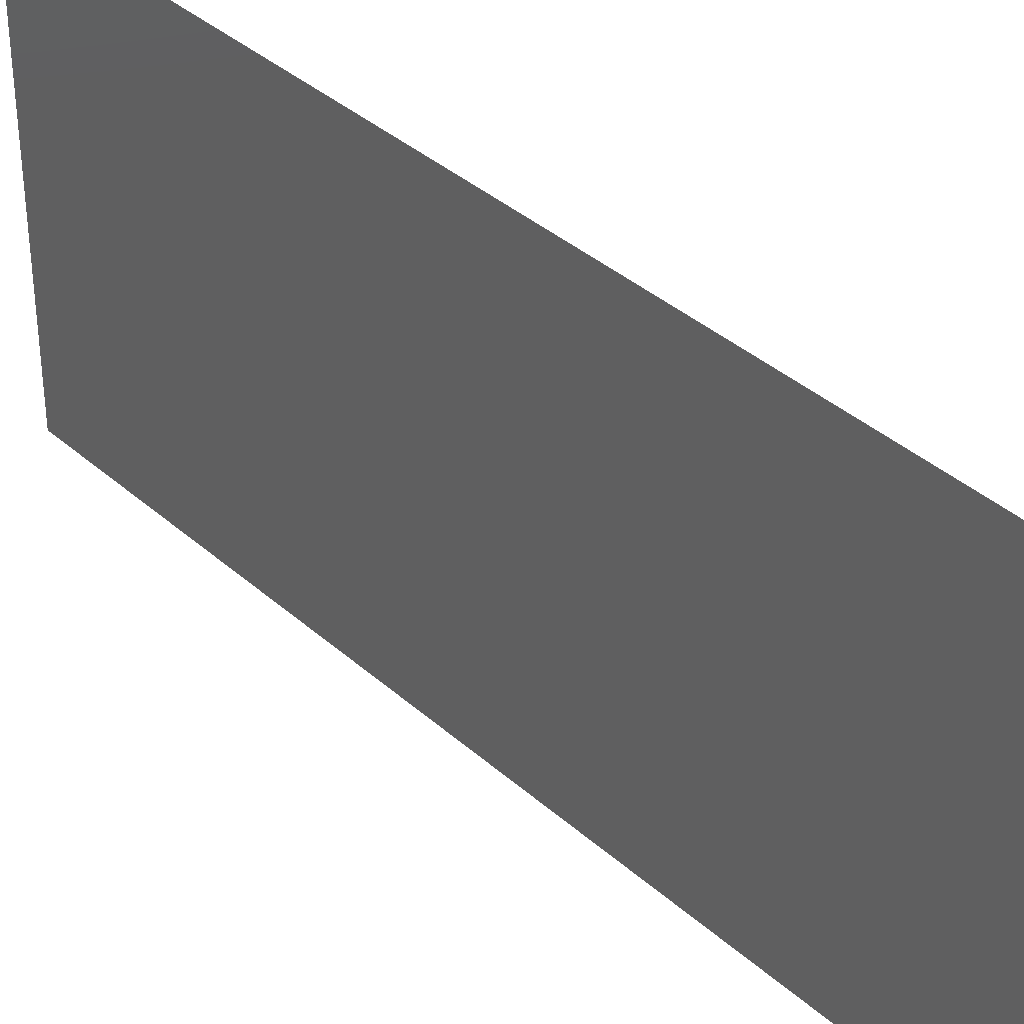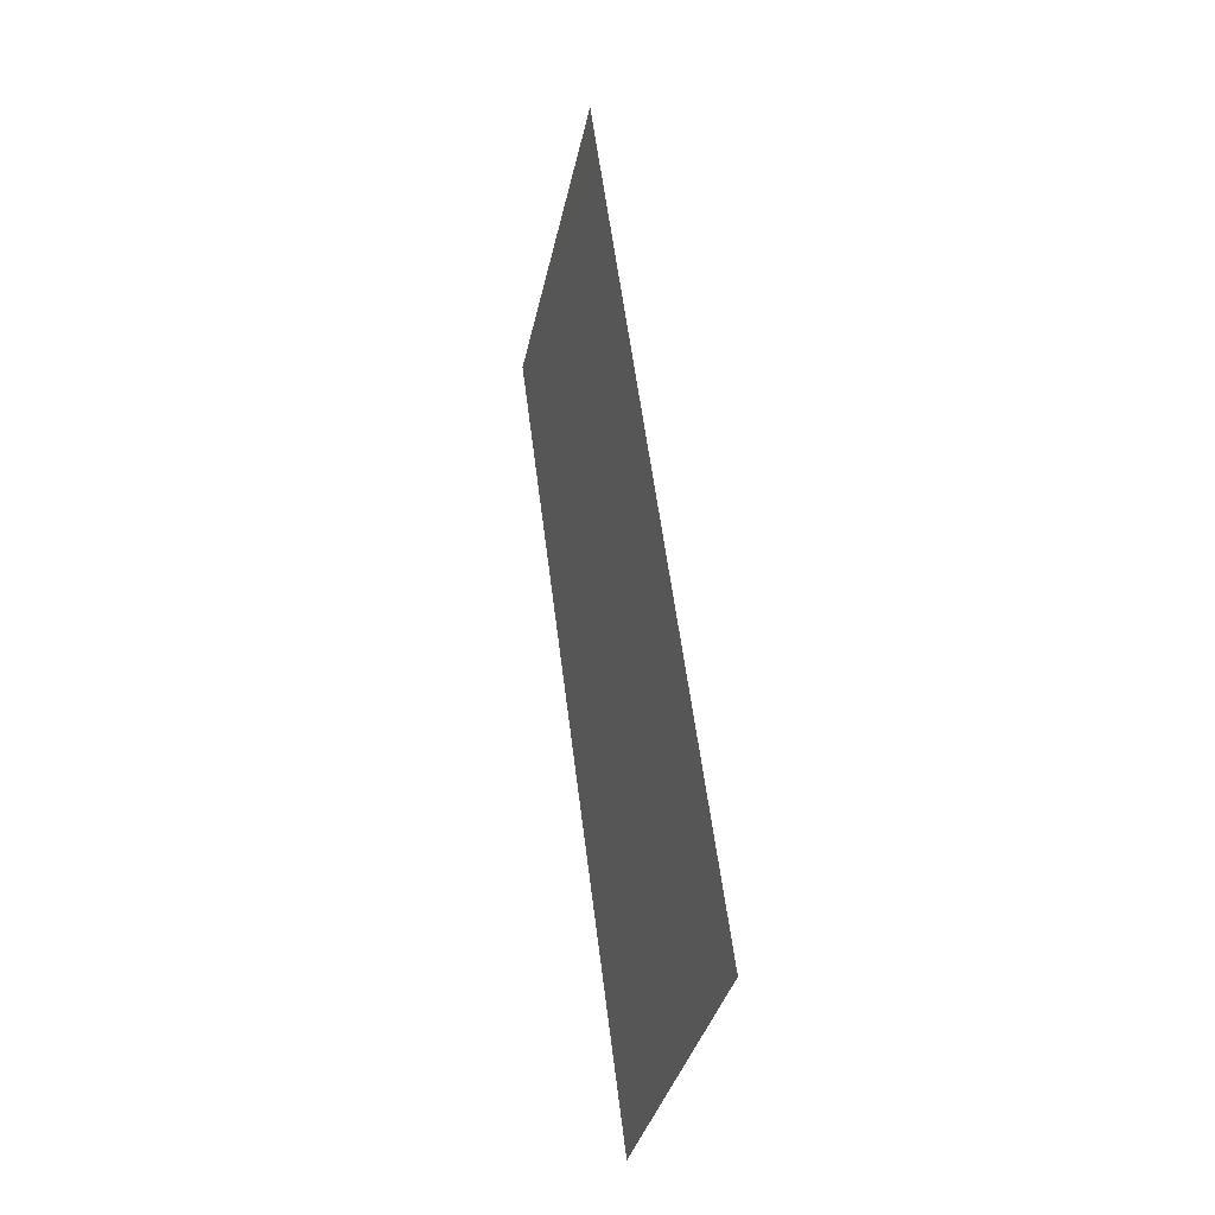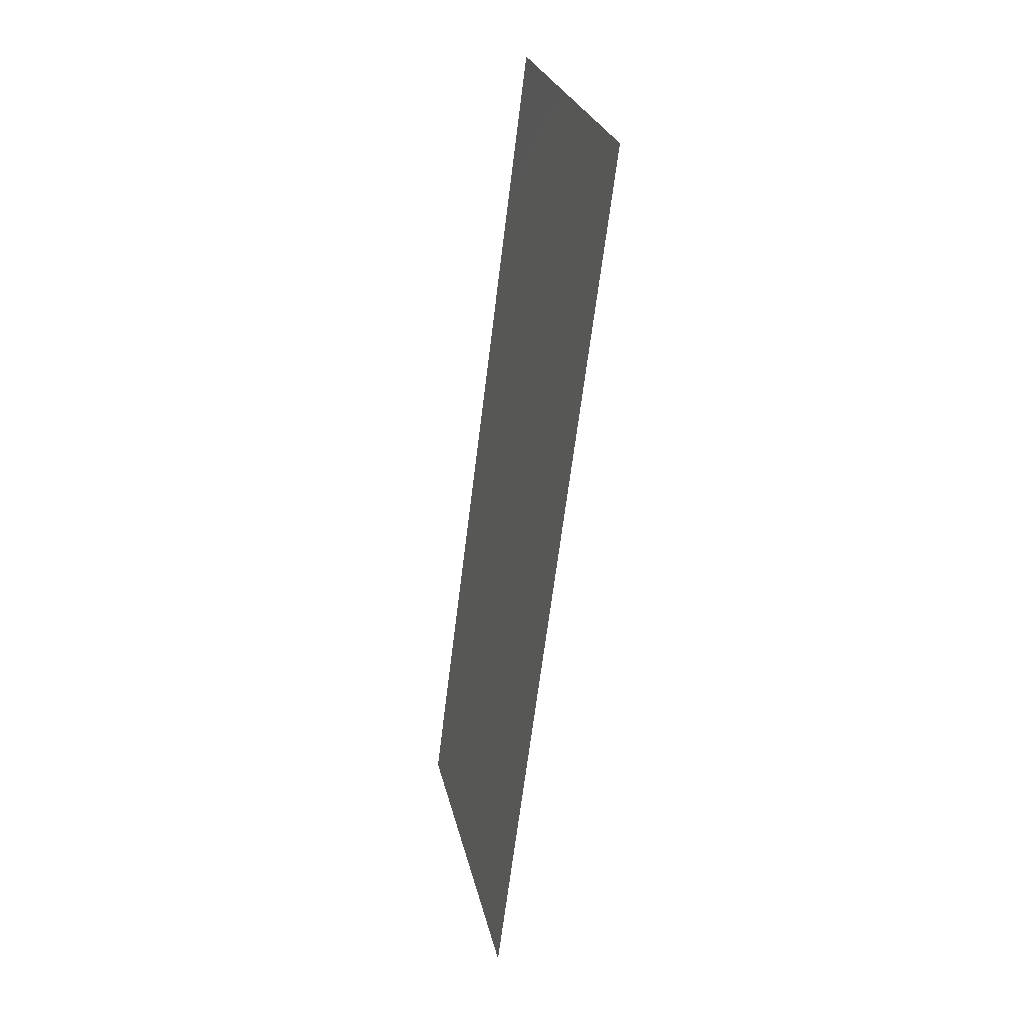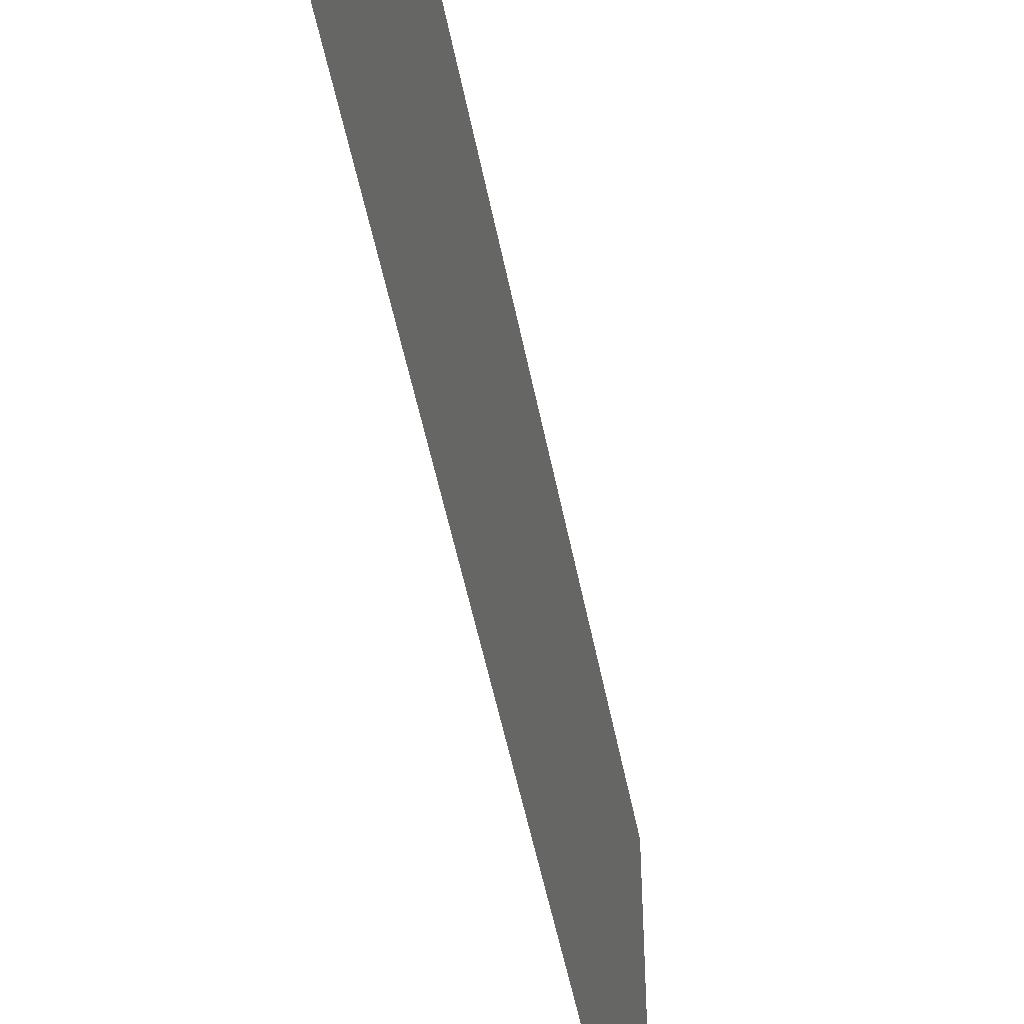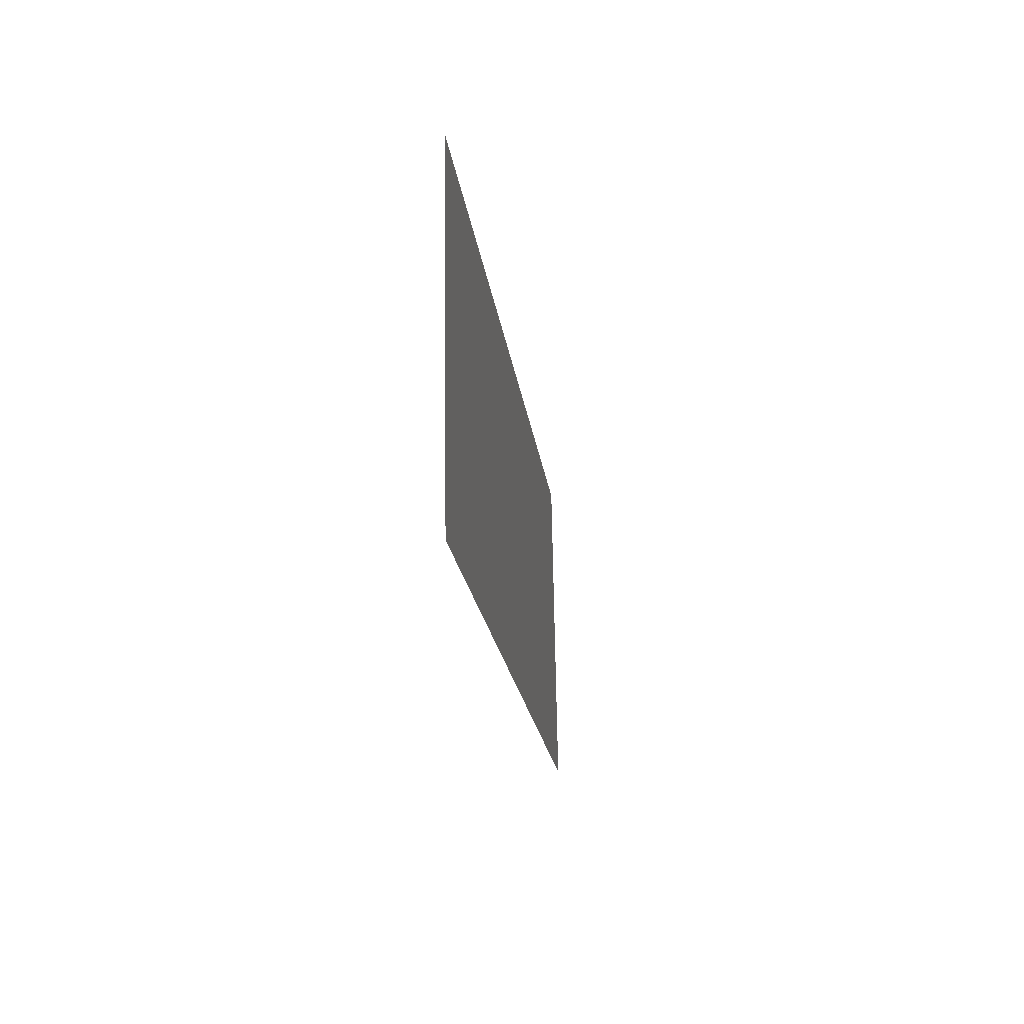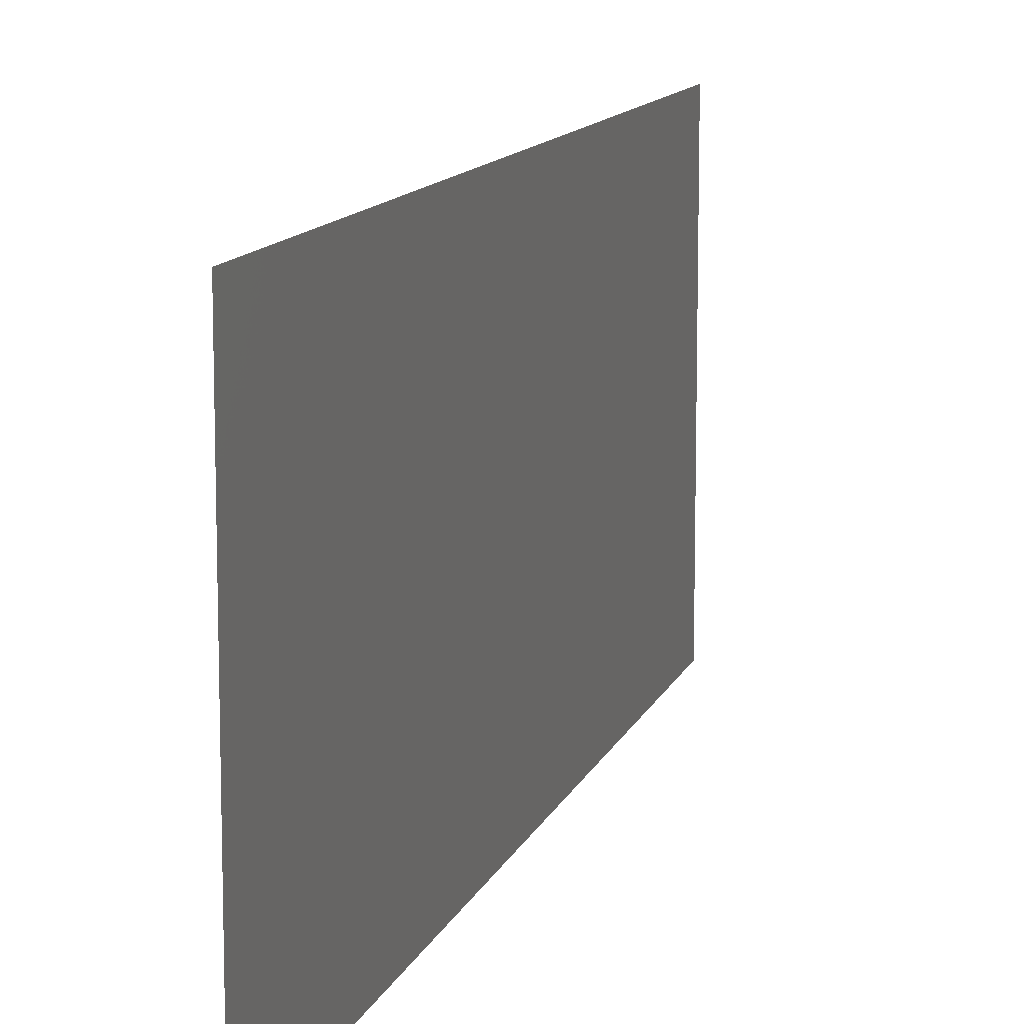
<metadata>
{"format":"stl","ext":"stl","renderer":"f3d","projection":"perspective","resolution":1024,"background":"white","views":[{"elev":37.1,"azim":131.5,"up":"+Z"},{"elev":-35.0,"azim":168.3,"up":"+Y"},{"elev":26.1,"azim":-12.1,"up":"+Y"},{"elev":-49.6,"azim":-176.5,"up":"+Z"},{"elev":69.5,"azim":179.1,"up":"+Y"},{"elev":11.7,"azim":8.3,"up":"+Z"}]}
</metadata>
<code>
# stl→obj: 18 verts, 22 faces
v 0.01394 0.04696 0.02
v 0.01282 0.03816 0.0115
v 0.01394 0.04696 0.01
v 0.008 0 0
v 0.009113 0.008806 0.008501
v 0.008 0 0.01
v 0.01245 0.03522 0.02
v 0.009484 0.01174 0
v 0.009484 0.01174 0.02
v 0.01028 0.01802 0.009792
v 0.01097 0.02348 0.02
v 0.01245 0.03522 0
v 0.01165 0.02886 0.01025
v 0.01097 0.02348 0
v 0.01394 0.04696 0
v 0.01326 0.0416 0.005
v 0.008 0 0.02
v 0.008678 0.005366 0.015
f 1 2 3
f 4 5 6
f 7 2 1
f 8 5 4
f 9 10 11
f 12 13 14
f 13 10 14
f 11 10 13
f 11 13 7
f 14 10 8
f 15 16 12
f 17 18 9
f 9 5 10
f 12 2 13
f 9 18 5
f 12 16 2
f 10 5 8
f 13 2 7
f 3 16 15
f 6 18 17
f 5 18 6
f 2 16 3

</code>
